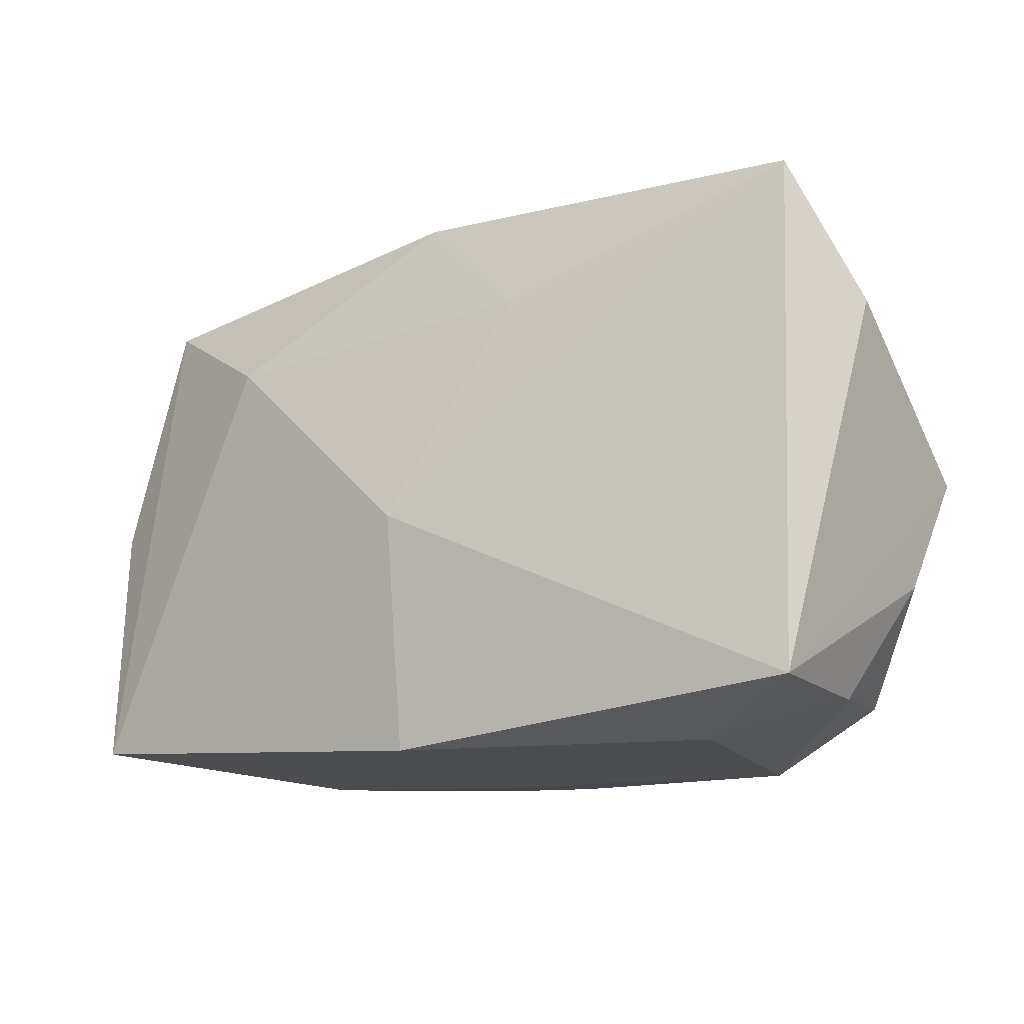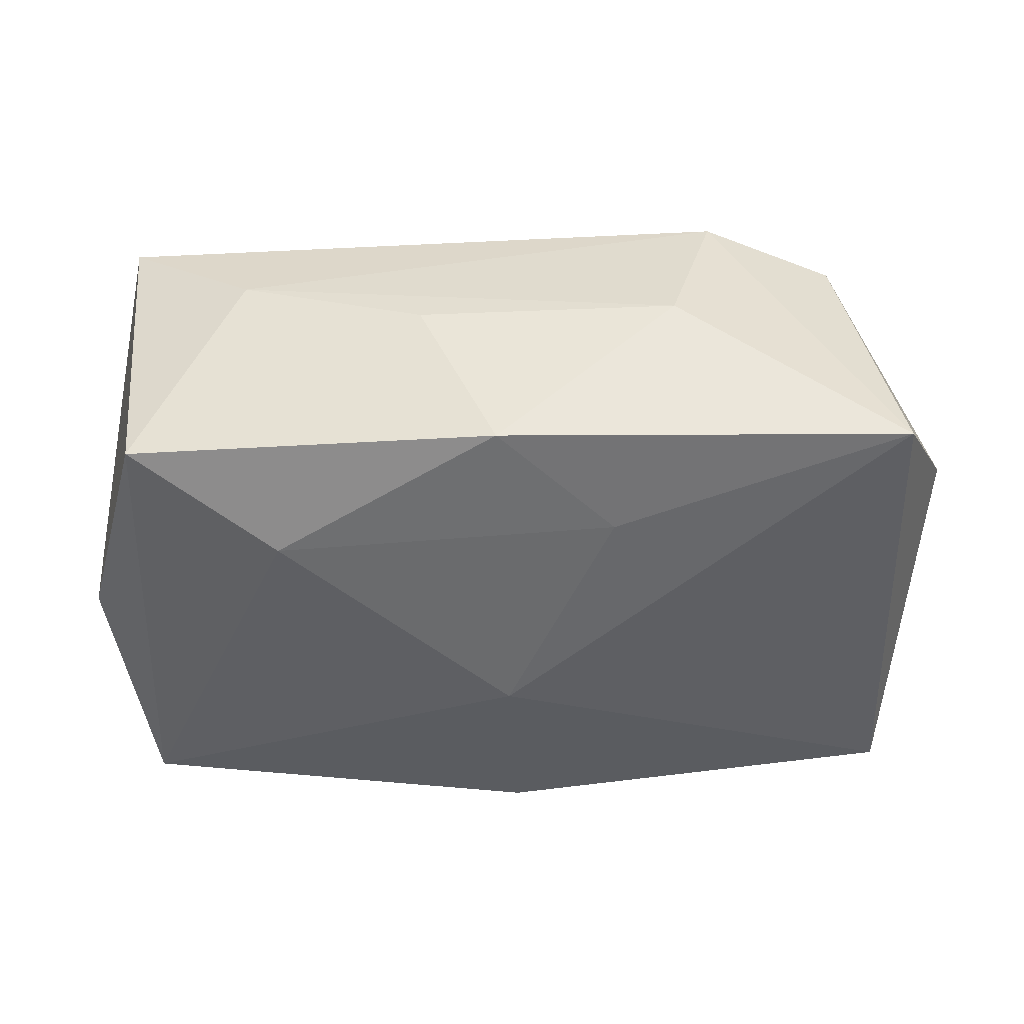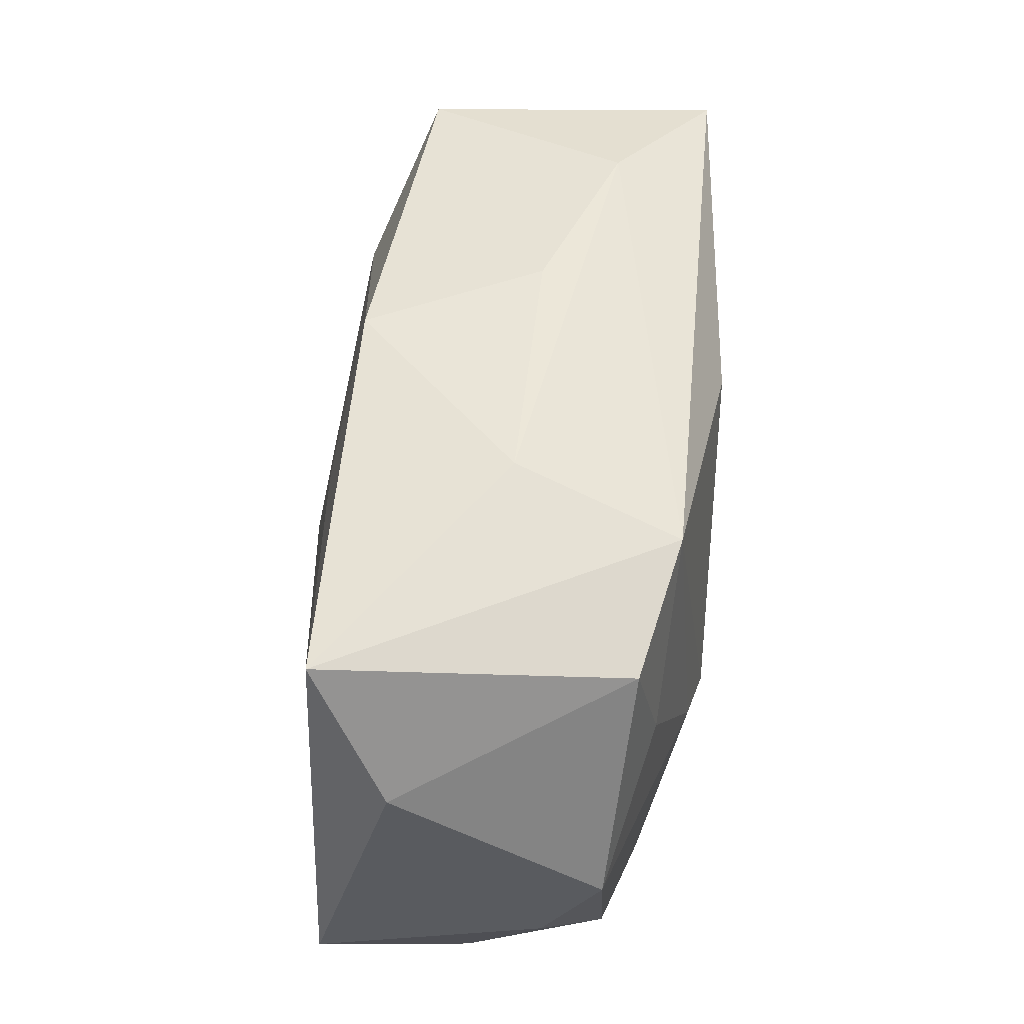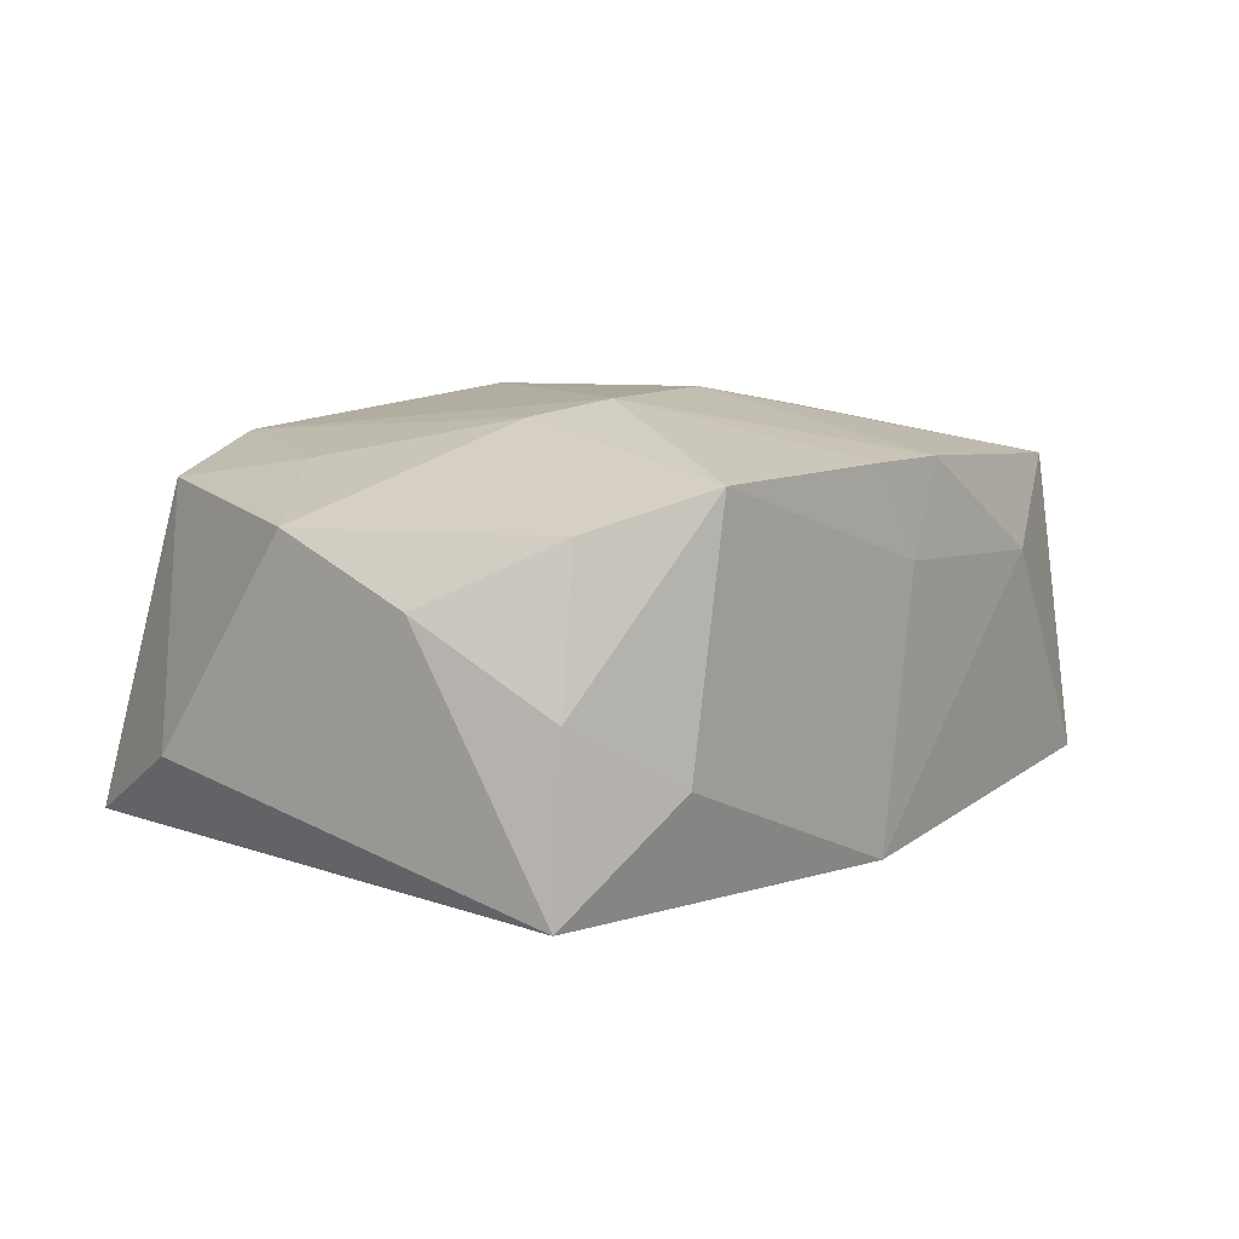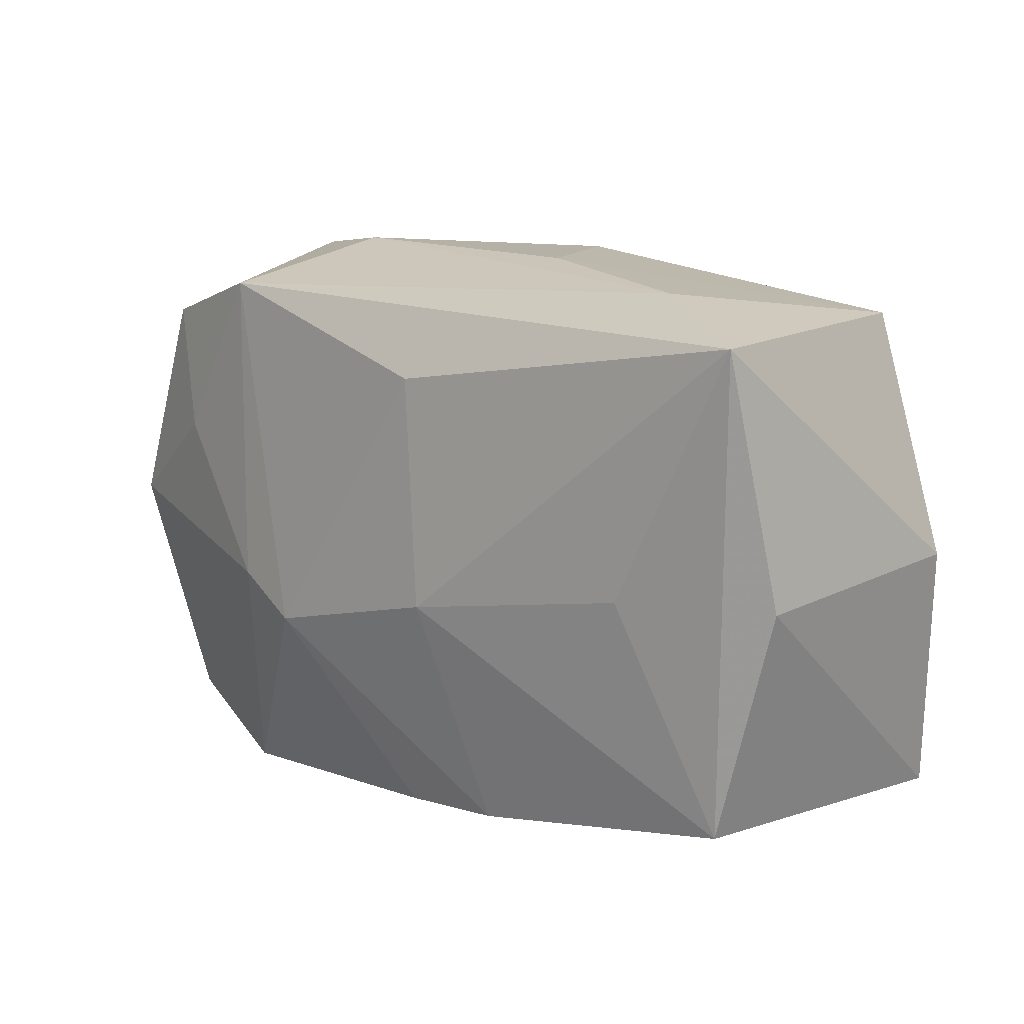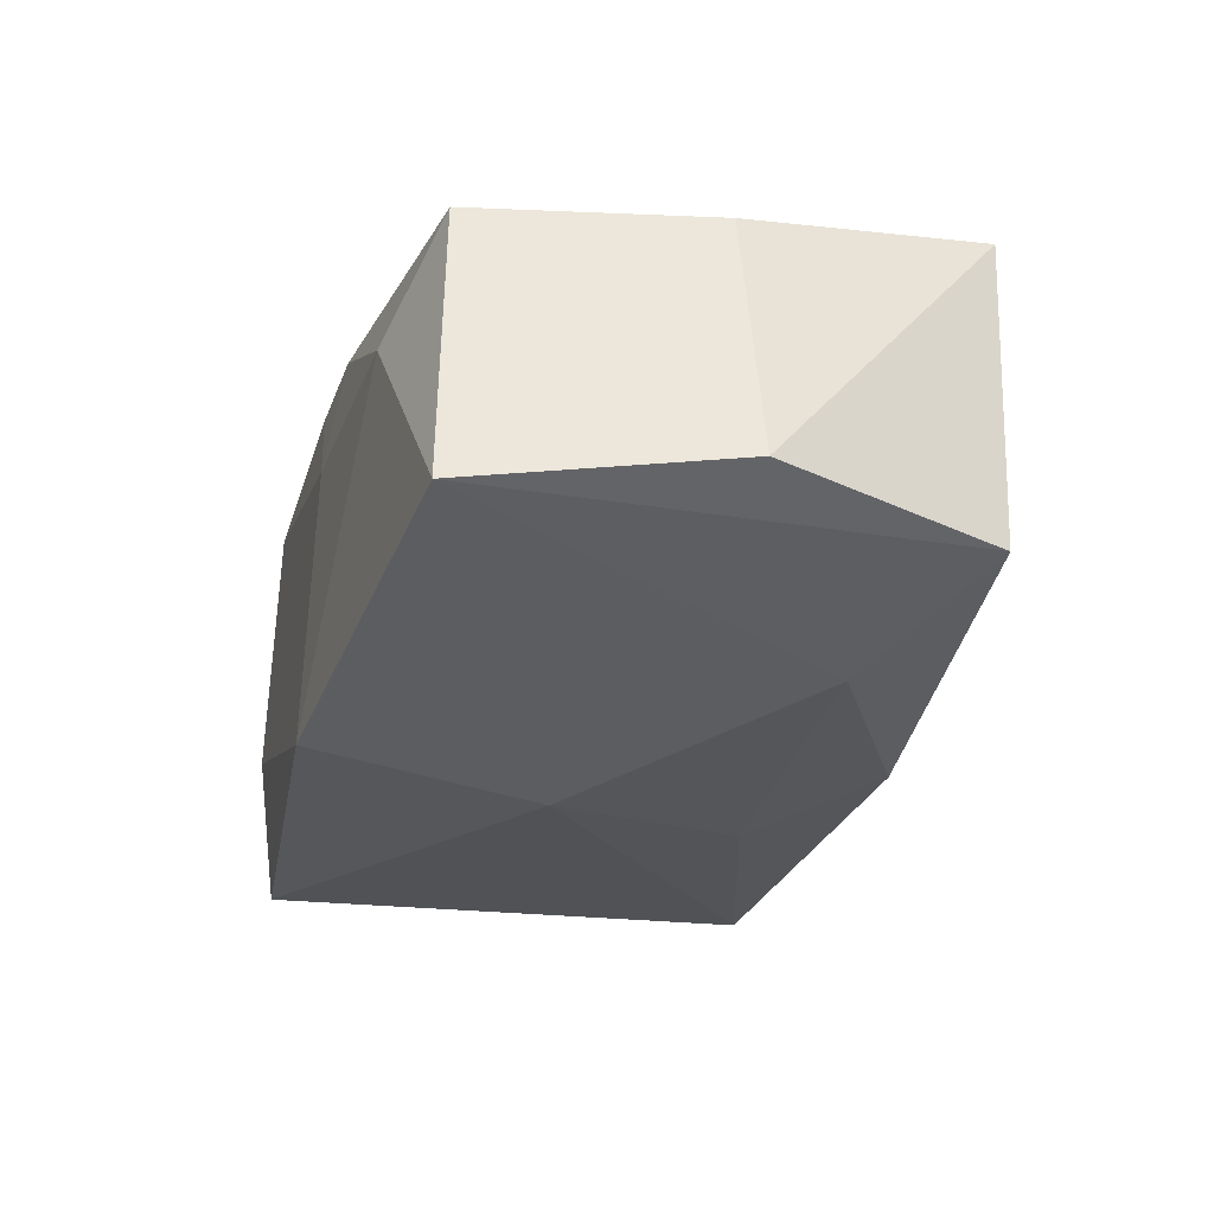
<metadata>
{"format":"obj","ext":"obj","renderer":"f3d","projection":"perspective","resolution":1024,"background":"white","views":[{"elev":-16.2,"azim":-146.5,"up":"+Y"},{"elev":-41.8,"azim":-177.1,"up":"+Z"},{"elev":49.9,"azim":-84.5,"up":"+Y"},{"elev":8.9,"azim":-51.9,"up":"+Z"},{"elev":13.7,"azim":40.1,"up":"+Y"},{"elev":-29.4,"azim":75.0,"up":"+Z"}]}
</metadata>
<code>
v -0.03034 -0.01895 -0.0009015
v -0.03174 0.0203 -0.01124
v 0.0001613 0.02211 -0.01162
v 0.0004941 -0.003753 -0.01711
v 0.02907 -0.0177 0.01099
v -0.01411 0.02295 0.00133
v -0.008696 0.01332 -0.01359
v 0.003318 0.01463 0.01637
v -0.01028 -0.006948 0.01668
v 0.006324 0.02273 0.001597
v -0.0277 -0.01771 0.009883
v 0.004099 -0.0218 0.005491
v 0.000254 -0.02137 0.01246
v 0.02119 -0.02075 0.004539
v 0.008175 -0.02092 0.01236
v 0.03131 0.0195 0.01382
v 0.02105 0.02168 0.006646
v 0.03347 0.0002089 0.01038
v -0.01576 -0.00418 0.01563
v -0.01797 -0.02179 0.01234
v -0.03348 -0.009583 0.005272
v 0.03306 -0.0188 -0.01246
v -0.01763 0.01997 0.01378
v -0.02142 -0.0218 -0.006001
v -0.03484 -0.0004875 0.009857
v -0.03541 0.0101 -0.005664
v 0.004531 -0.003192 0.01668
v 0.01808 0.01222 -0.01396
v 0.02952 0.01929 -0.009483
v -0.02768 0.01657 0.01138
v 0.0006396 -0.0218 -0.01475
v 0.03548 0.00116 -0.009039
v -0.03146 -0.01918 -0.01318
v -0.02491 0.006973 0.01294
v 0.02202 -0.0001009 0.01433
f 28 22 4
f 27 8 9
f 16 8 27
f 18 22 32
f 18 5 22
f 32 16 18
f 16 5 18
f 29 16 32
f 32 22 29
f 22 28 29
f 29 17 16
f 29 28 3
f 6 3 2
f 10 3 6
f 6 17 10
f 10 29 3
f 17 29 10
f 23 8 16
f 9 8 23
f 23 17 6
f 6 2 23
f 23 2 30
f 16 17 23
f 35 5 16
f 16 27 35
f 35 27 5
f 15 27 9
f 5 27 15
f 33 2 4
f 30 2 26
f 2 33 26
f 4 2 7
f 7 2 3
f 7 28 4
f 3 28 7
f 9 20 13
f 13 15 9
f 30 26 25
f 25 26 33
f 19 20 9
f 19 11 20
f 19 25 11
f 9 23 19
f 4 22 31
f 31 33 4
f 11 25 21
f 21 25 33
f 30 25 34
f 25 19 34
f 34 23 30
f 34 19 23
f 33 31 24
f 15 13 12
f 12 13 20
f 20 24 12
f 12 24 31
f 11 21 1
f 1 21 33
f 20 11 1
f 1 24 20
f 33 24 1
f 15 12 14
f 22 5 14
f 5 15 14
f 14 31 22
f 14 12 31

</code>
